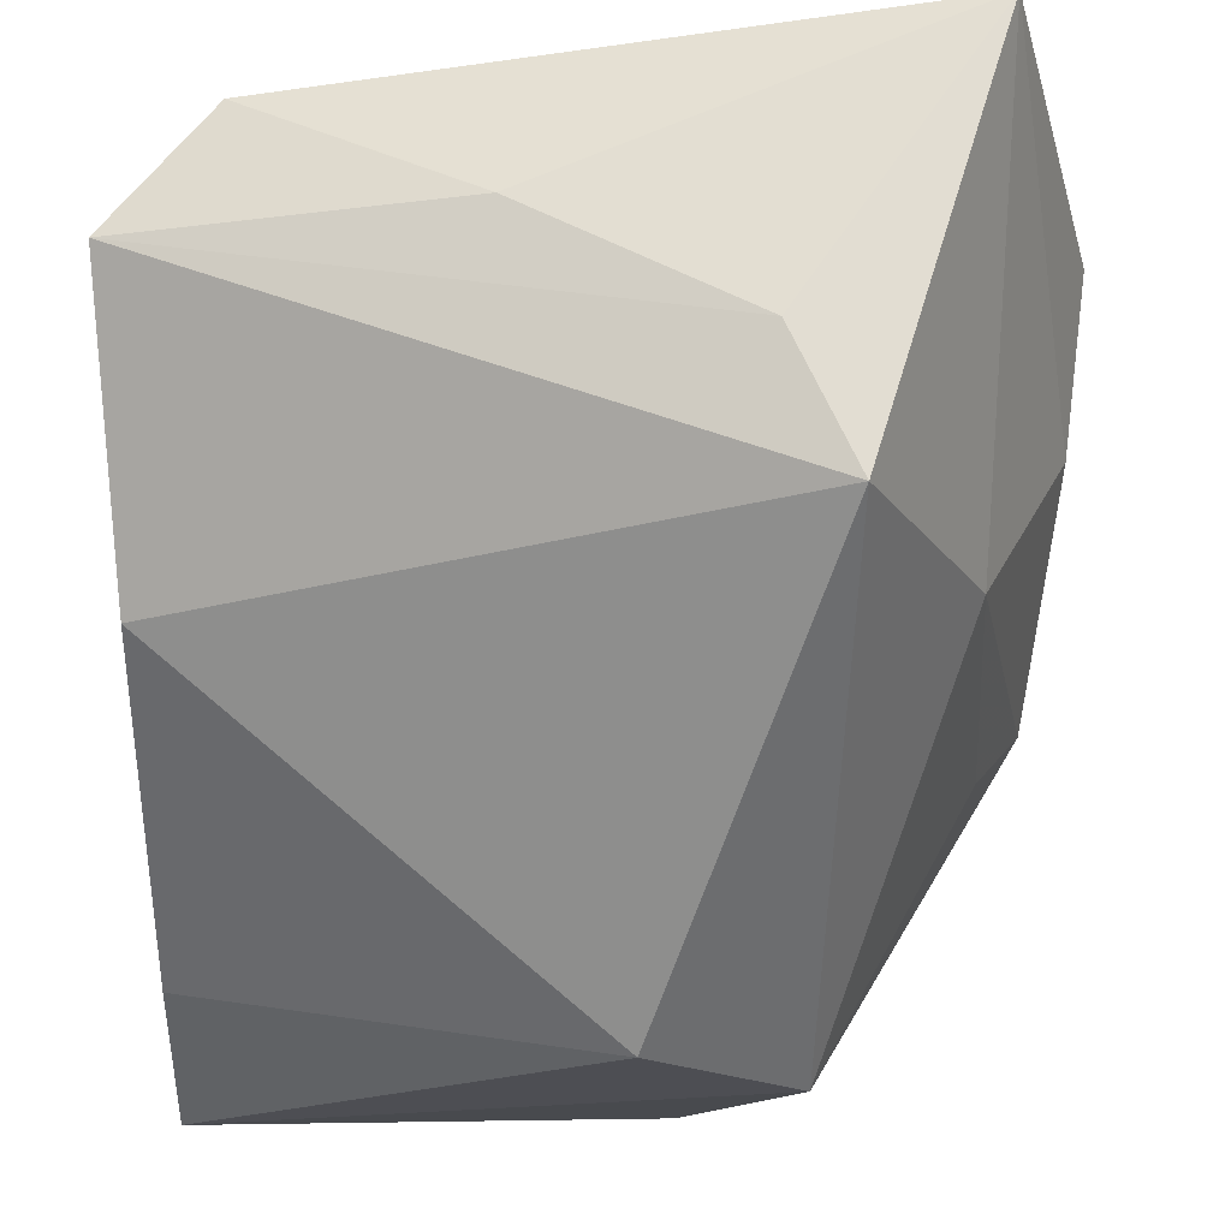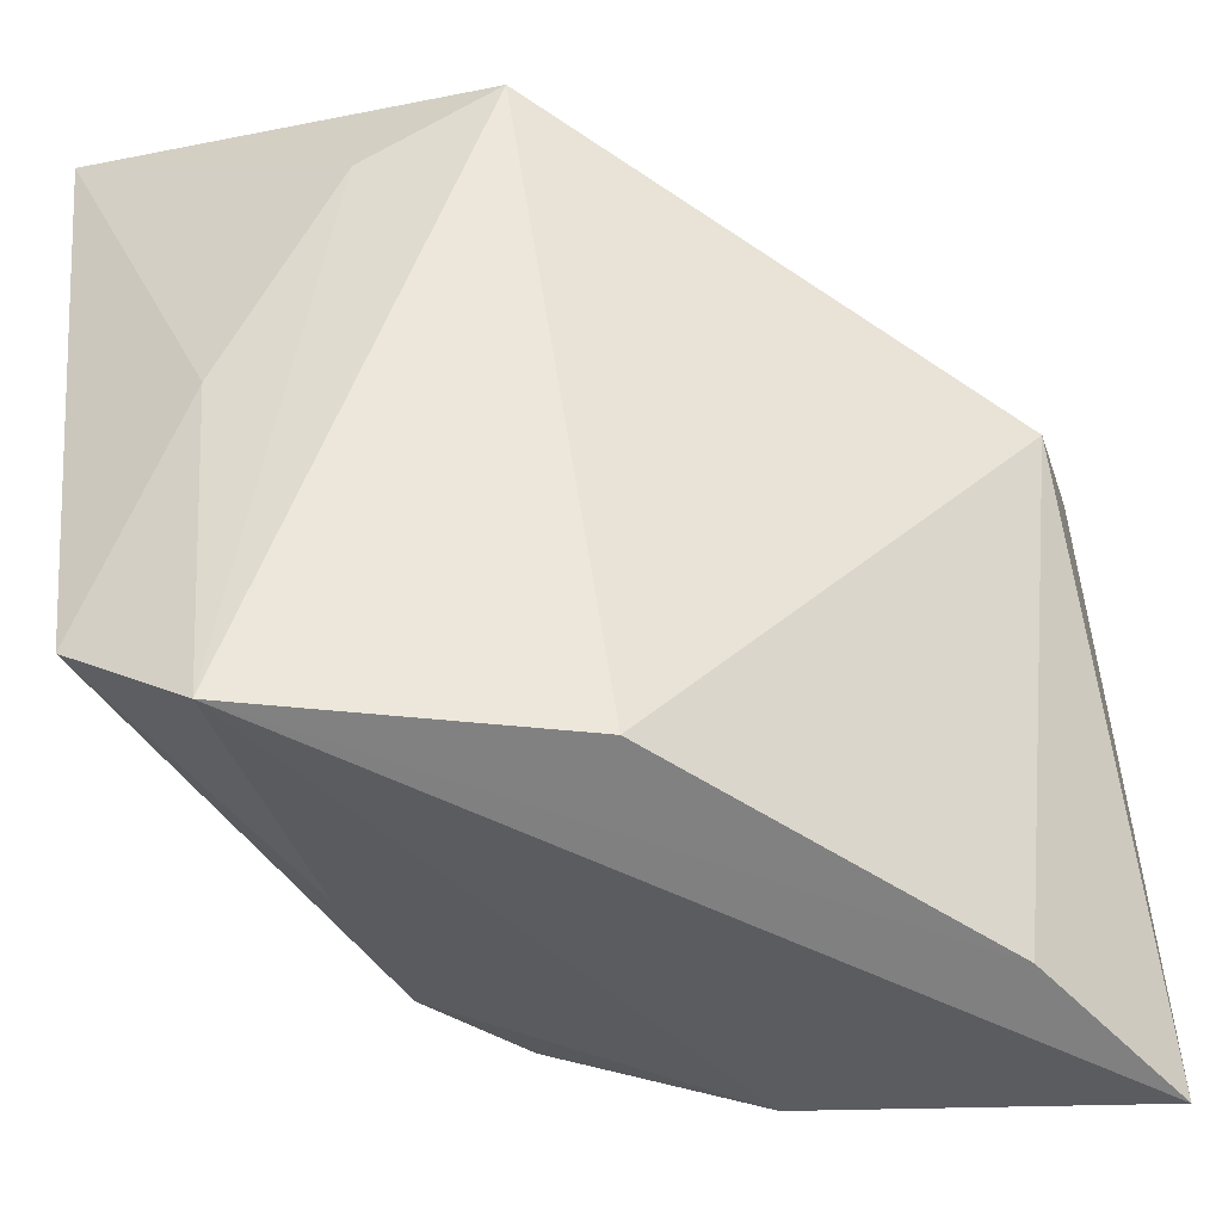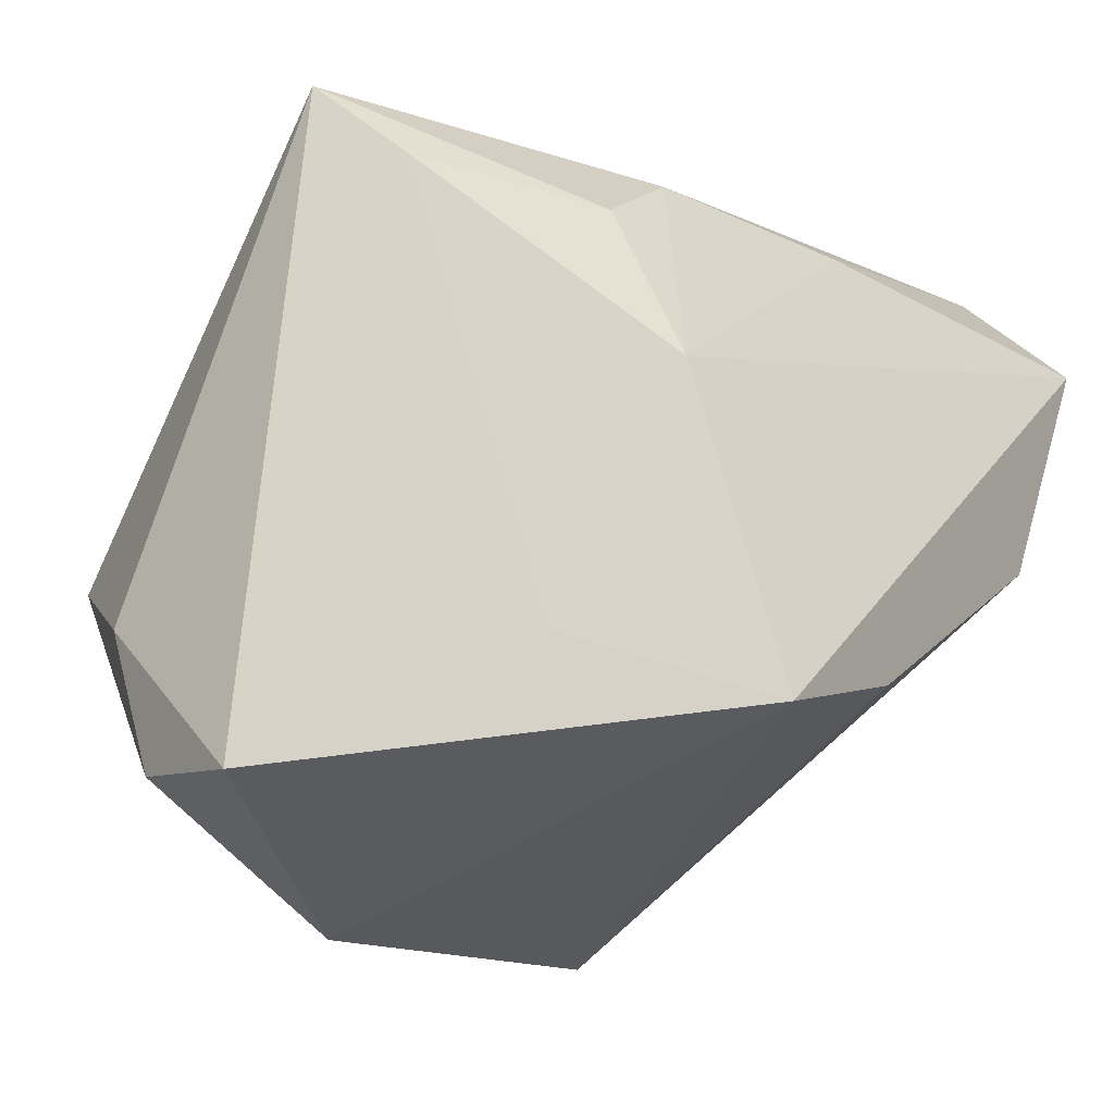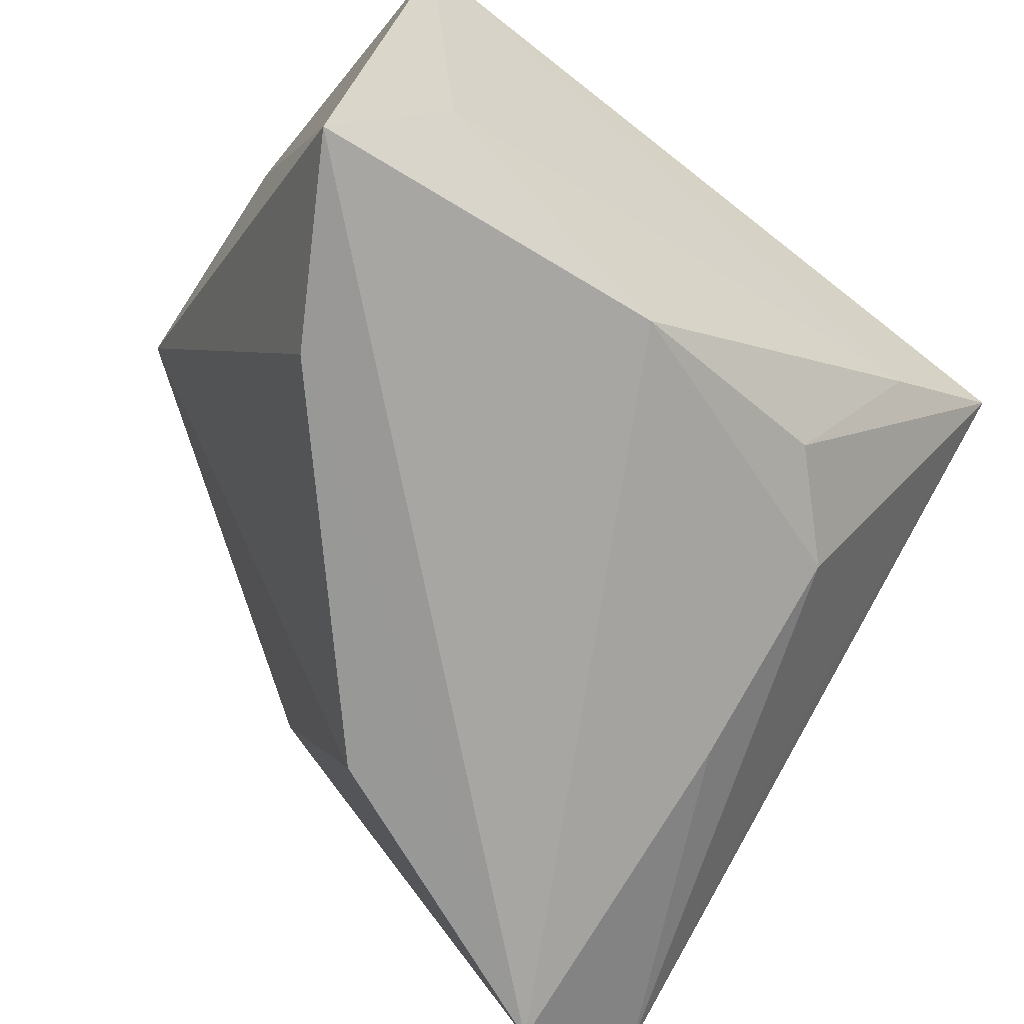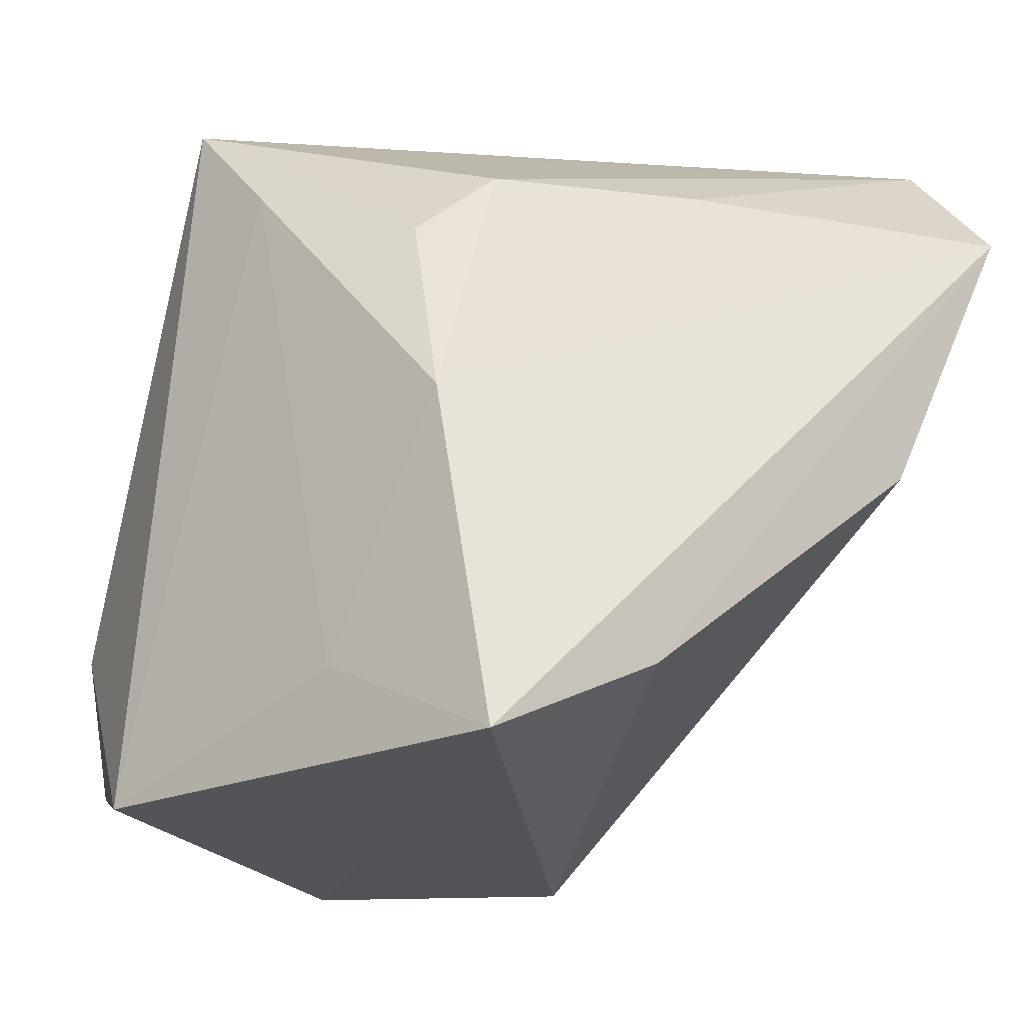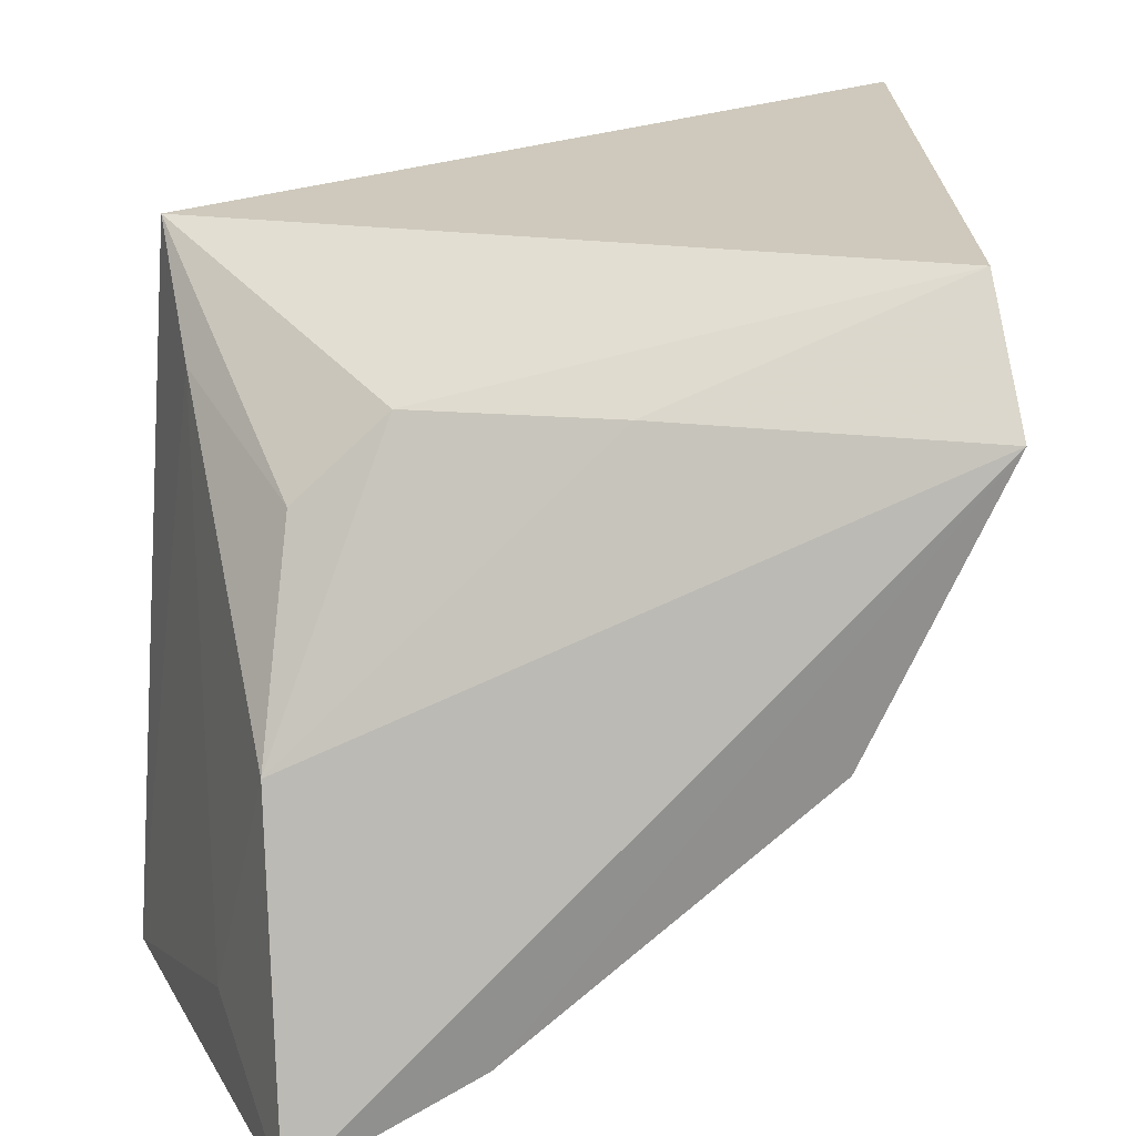
<metadata>
{"format":"obj","ext":"obj","renderer":"f3d","projection":"perspective","resolution":1024,"background":"white","views":[{"elev":-17.4,"azim":91.8,"up":"+Z"},{"elev":-52.7,"azim":106.1,"up":"+Y"},{"elev":-29.6,"azim":-56.5,"up":"+Z"},{"elev":-71.8,"azim":-124.2,"up":"+Y"},{"elev":-22.2,"azim":-34.4,"up":"+Z"},{"elev":18.6,"azim":-8.5,"up":"+Z"}]}
</metadata>
<code>
v 0.02734 -0.02565 0.02847
v 0.03629 0.01258 0.007853
v -0.02457 -0.03452 -0.03524
v -0.0283 -0.01846 -0.02697
v -0.03399 0.004599 -0.03351
v -0.02 0.03234 -0.005192
v -0.01428 -0.01959 0.01812
v 0.03677 0.0179 -0.003679
v -0.009348 -0.03376 -0.02745
v -0.008798 0.01484 -0.03524
v 0.0336 0.02909 0.03256
v -0.02848 -0.005437 0.0182
v -0.02939 0.01588 -0.02939
v 0.02782 -0.03452 0.01786
v -0.003989 -0.0112 0.02721
v -0.02976 0.003504 0.02799
v -0.01075 0.02805 -0.01138
v 0.002068 -0.02591 0.01839
v -0.02194 -0.01954 0.01115
v 0.003013 0.0344 0.009808
v 0.01667 -0.03318 -0.006372
v -0.02478 -0.02742 -0.006408
v -0.02954 0.02012 -0.01622
v 0.03294 -0.006227 0.01842
v 0.006838 0.002448 -0.03524
v 0.01462 0.02705 -0.004187
v 0.006474 0.03601 0.02387
f 8 21 25
f 14 21 8
f 1 11 16
f 16 11 27
f 9 14 3
f 9 21 14
f 9 3 25
f 25 21 9
f 11 1 24
f 24 1 14
f 12 19 16
f 16 5 12
f 3 14 22
f 19 12 22
f 15 1 16
f 19 22 7
f 1 15 7
f 16 19 7
f 7 15 16
f 23 5 16
f 13 5 23
f 14 8 2
f 2 24 14
f 2 8 11
f 11 24 2
f 4 12 5
f 4 22 12
f 4 5 3
f 3 22 4
f 18 22 14
f 18 7 22
f 14 1 18
f 1 7 18
f 11 8 26
f 10 5 13
f 17 26 10
f 25 3 10
f 3 5 10
f 10 8 25
f 10 26 8
f 13 23 6
f 6 10 13
f 17 10 6
f 16 27 6
f 6 23 16
f 6 26 17
f 20 6 27
f 26 6 20
f 20 27 11
f 11 26 20

</code>
